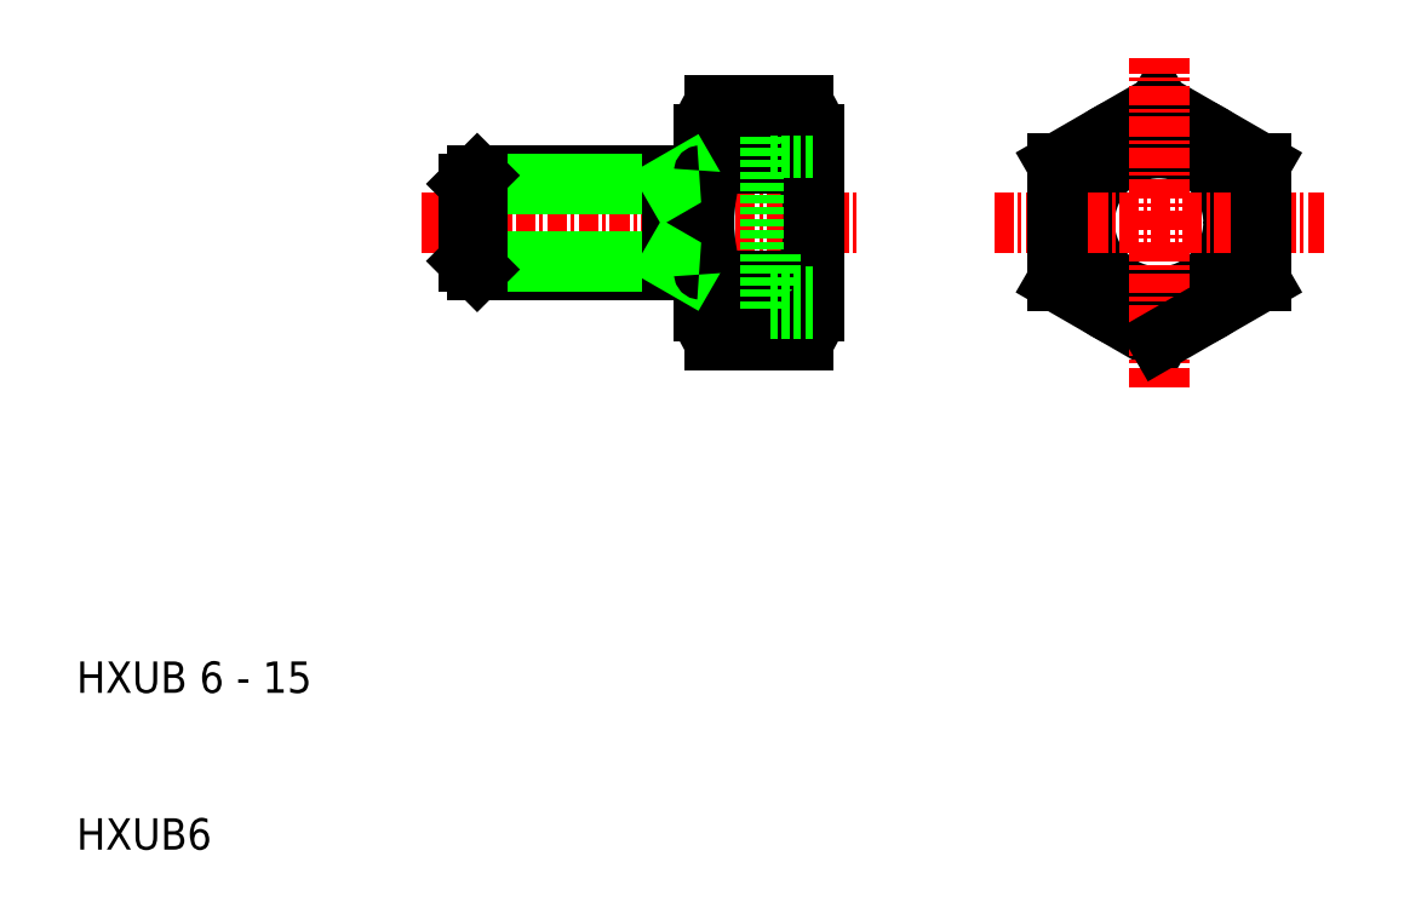
<metadata>
{"format":"dxf","ext":"dxf","renderer":"ezdxf+matplotlib","layout":"modelspace","background":"white","min_lineweight":24,"dpi":150}
</metadata>
<code>
0
SECTION
2
ENTITIES
0
CIRCLE
8
0
10
79
20
50
30
0
40
5.5
0
CIRCLE
8
0
10
79
20
50
30
0
40
4.75
0
CIRCLE
8
0
10
79
20
50
30
0
40
6.5
0
LINE
8
0
10
72.5
20
46.25
30
0
11
79
21
42.49
31
0
0
LINE
8
0
10
72.5
20
53.75
30
0
11
79
21
57.51
31
0
0
LINE
8
CENTER
10
68.49
20
50
30
0
11
89.51
21
50
31
0
0
ARC
8
0
10
53.05
20
55.63
30
0
40
3.054
50
142.1
51
180
0
ARC
8
0
10
53.95
20
55.63
30
0
40
3.054
50
0
51
37.91
0
TEXT
8
0
10
10
20
20
30
0
40
2
1
HXUB 6 - 15
0
TEXT
8
0
10
10
20
10
30
0
40
2
1
HXUB6
0
LINE
8
0
10
49.7
20
53
30
0
11
35.54
21
53
31
0
0
LINE
8
0
10
49.7
20
47
30
0
11
35.54
21
47
31
0
0
LINE
8
CENTER
10
32
20
50
30
0
11
60
21
50
31
0
0
LINE
8
0
10
35
20
47.54
30
0
11
48
21
47.54
31
0
0
LINE
8
0
10
35
20
52.46
30
0
11
48
21
52.46
31
0
0
LINE
8
0
10
35
20
47.54
30
0
11
35
21
52.46
31
0
0
LINE
8
0
10
35.54
20
47
30
0
11
35
21
47.54
31
0
0
LINE
8
0
10
35.54
20
53
30
0
11
35.54
21
47
31
0
0
LINE
8
0
10
35.54
20
53
30
0
11
35
21
52.46
31
0
0
ARC
8
0
10
53.05
20
44.37
30
0
40
3.054
50
180
51
217.9
0
ARC
8
0
10
53.95
20
44.37
30
0
40
3.054
50
322.1
51
0
0
LINE
8
0
10
56.36
20
42.49
30
0
11
50.64
21
42.49
31
0
0
LINE
8
0
10
50.64
20
46.25
30
0
11
56.36
21
46.25
31
0
0
LINE
8
0
10
50.64
20
53.75
30
0
11
56.36
21
53.75
31
0
0
LINE
8
0
10
48
20
47
30
0
11
48
21
53
31
0
0
ARC
8
0
10
61.25
20
50
30
0
40
11.25
50
160.5
51
199.5
0
ARC
8
0
10
53.05
20
44.37
30
0
40
3.054
50
142.1
51
180
0
LINE
8
0
10
50
20
55.63
30
0
11
50
21
44.37
31
0
0
ARC
8
0
10
53.05
20
55.63
30
0
40
3.054
50
180
51
217.9
0
ARC
8
0
10
45.75
20
50
30
0
40
11.25
50
340.5
51
19.49
0
LINE
8
0
10
57
20
44.37
30
0
11
57
21
50
31
0
0
LINE
8
0
10
54.2
20
44.5
30
0
11
54.2
21
55.5
31
0
0
ARC
8
0
10
53.95
20
44.37
30
0
40
3.054
50
0
51
37.91
0
LINE
8
0
10
54.2
20
44.5
30
0
11
57
21
44.5
31
0
0
LINE
8
0
10
54.2
20
45.25
30
0
11
57
21
45.25
31
0
0
ARC
8
0
10
53.95
20
55.63
30
0
40
3.054
50
322.1
51
0
0
LINE
8
0
10
57
20
55.63
30
0
11
57
21
50
31
0
0
LINE
8
0
10
54.2
20
54.75
30
0
11
57
21
54.75
31
0
0
LINE
8
0
10
54.2
20
55.5
30
0
11
57
21
55.5
31
0
0
LINE
8
0
10
72.5
20
50
30
0
11
72.5
21
46.25
31
0
0
LINE
8
0
10
72.5
20
50
30
0
11
72.5
21
53.75
31
0
0
LINE
8
0
10
56.36
20
57.51
30
0
11
50.64
21
57.51
31
0
0
LINE
8
0
10
85.5
20
53.75
30
0
11
79
21
57.51
31
0
0
LINE
8
CENTER
10
79
20
39.49
30
0
11
79
21
60.51
31
0
0
LINE
8
0
10
85.5
20
46.25
30
0
11
79
21
42.49
31
0
0
LINE
8
0
10
85.5
20
50
30
0
11
85.5
21
46.25
31
0
0
LINE
8
0
10
85.5
20
50
30
0
11
85.5
21
53.75
31
0
0
LINE
8
0
10
48
20
52.46
30
0
11
48.94
21
53
31
0
0
LINE
8
0
10
48
20
47.54
30
0
11
48.94
21
47
31
0
0
ARC
8
0
10
49.7
20
53.3
30
0
40
0.3
50
270
51
0
0
ARC
8
0
10
49.7
20
46.7
30
0
40
0.3
50
0
51
90
0
ENDSEC
0
EOF

</code>
